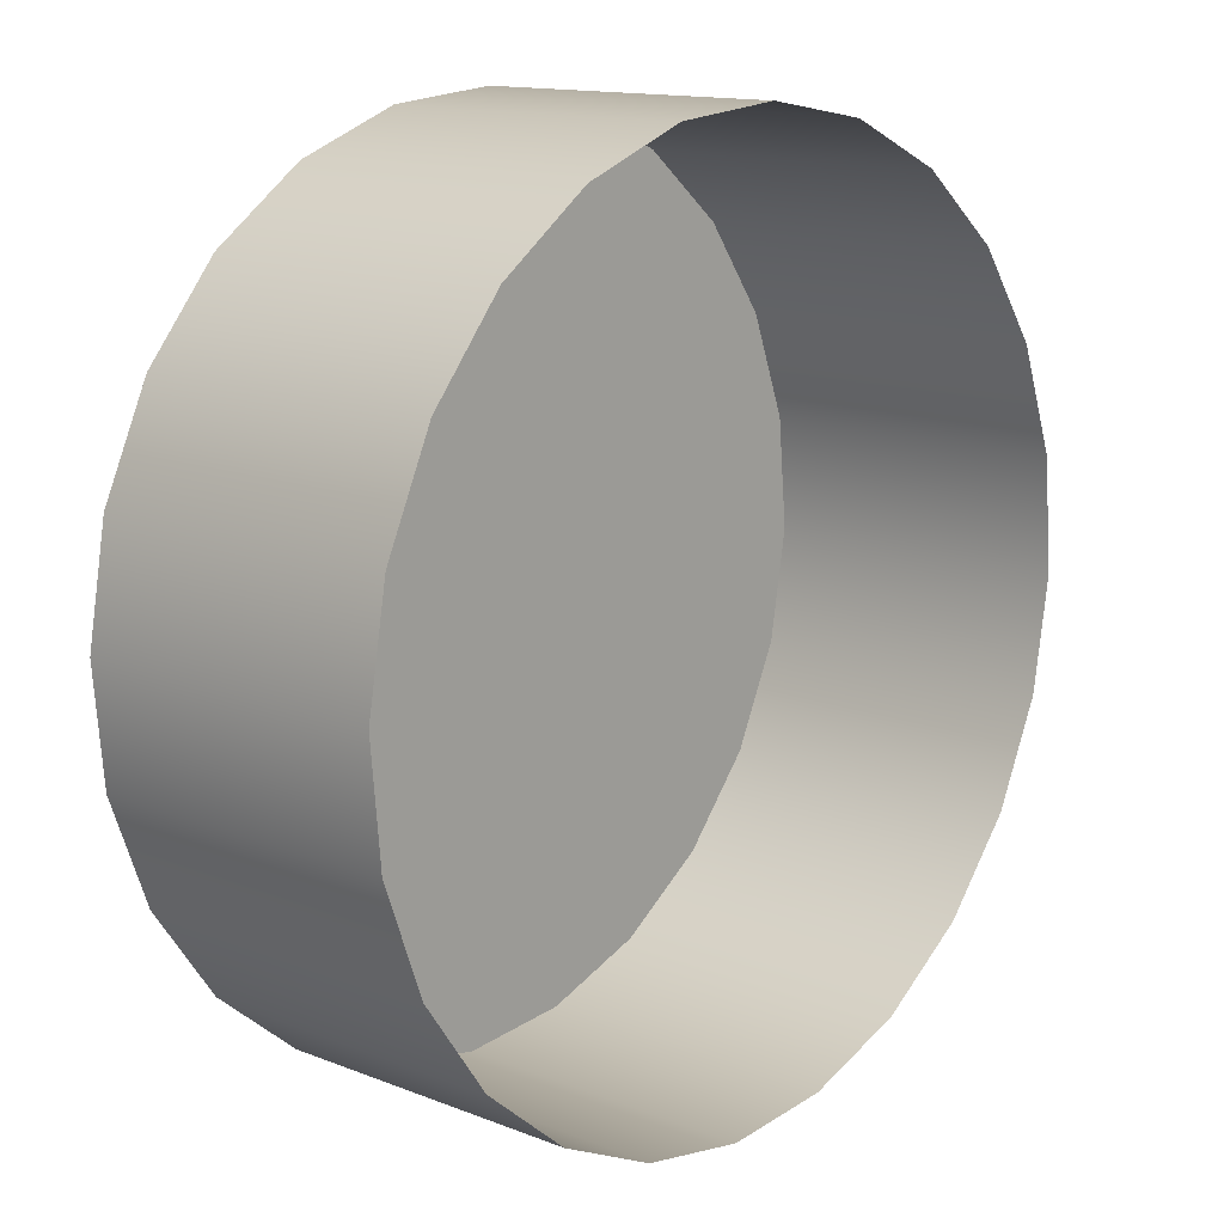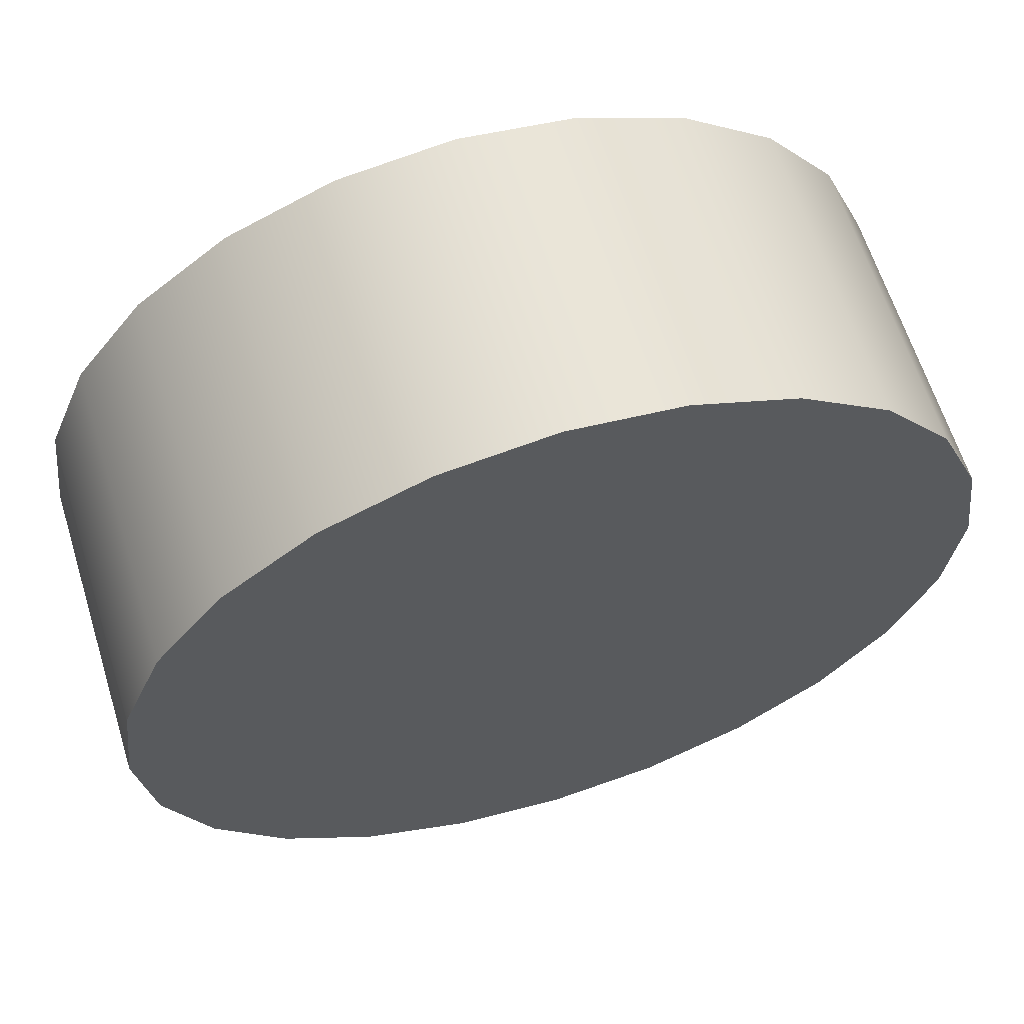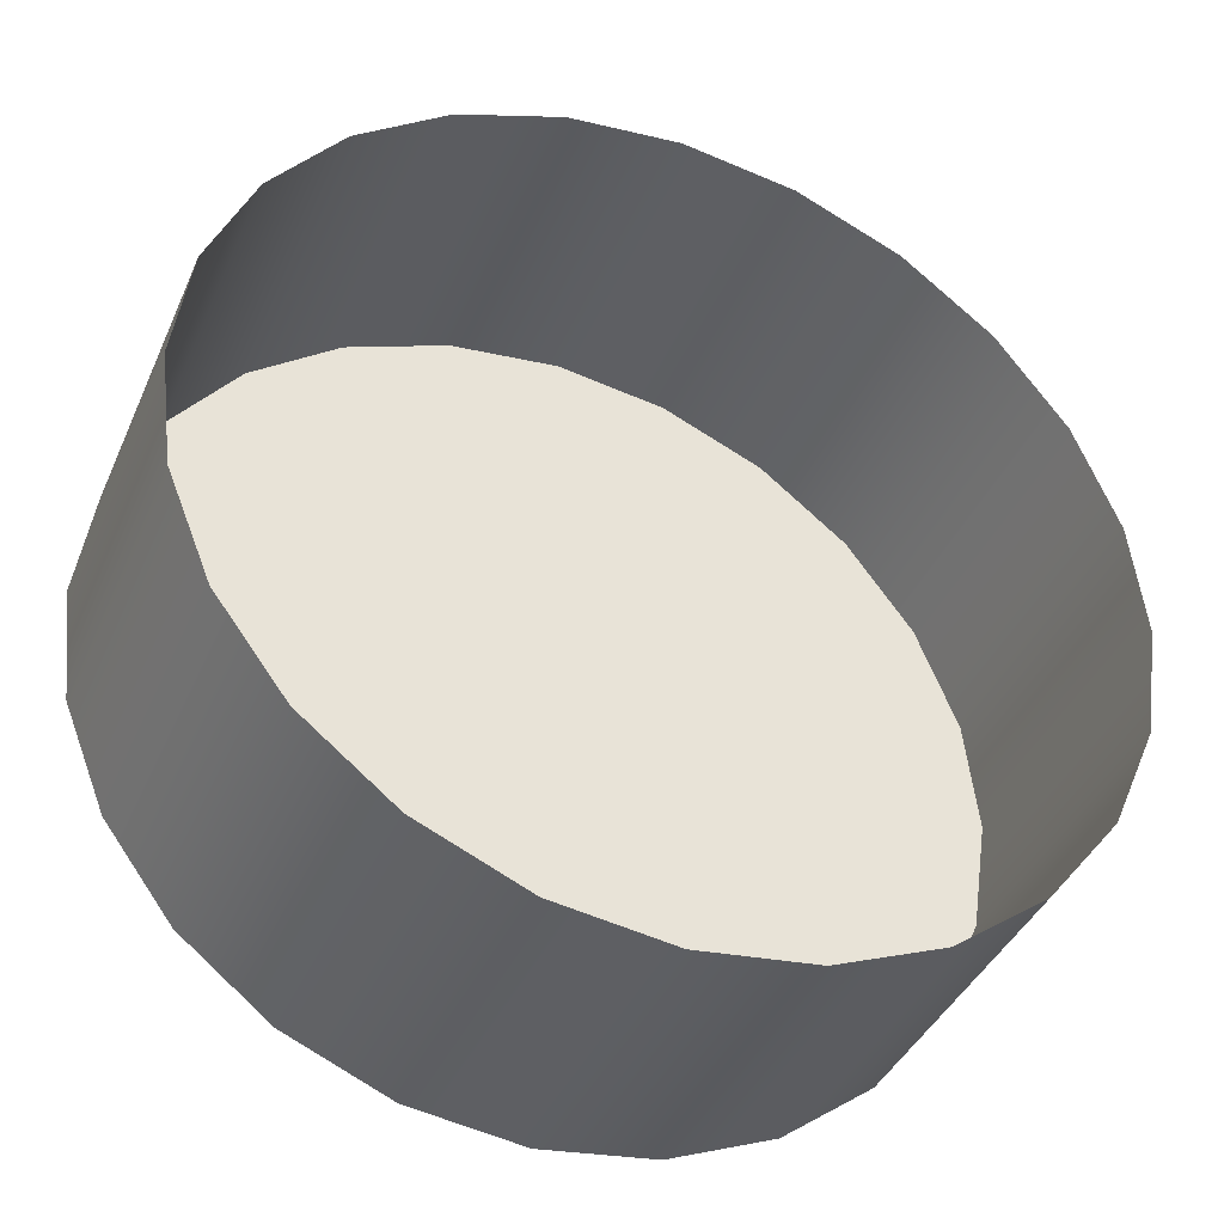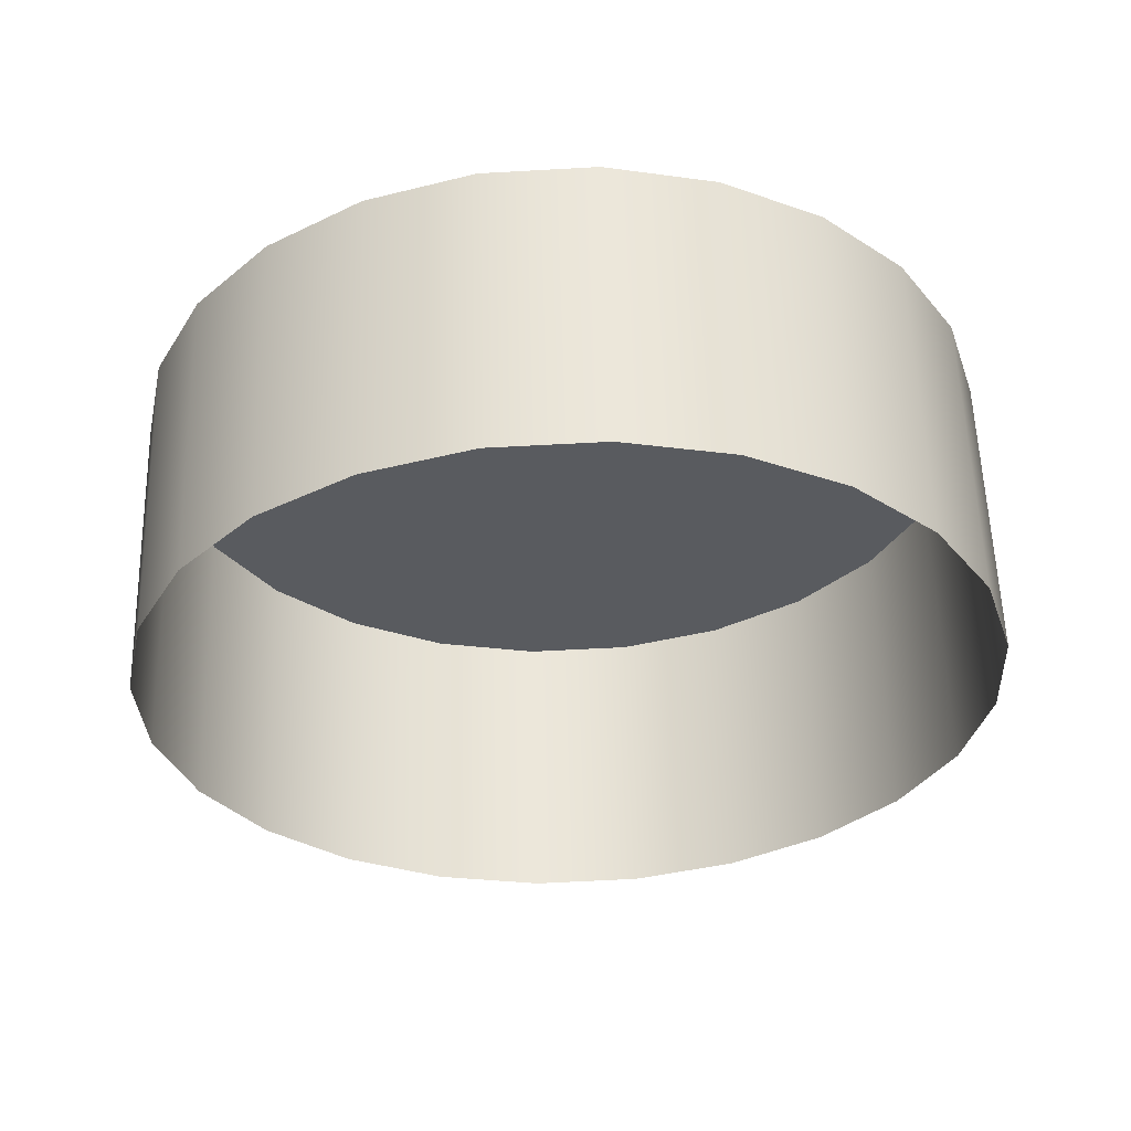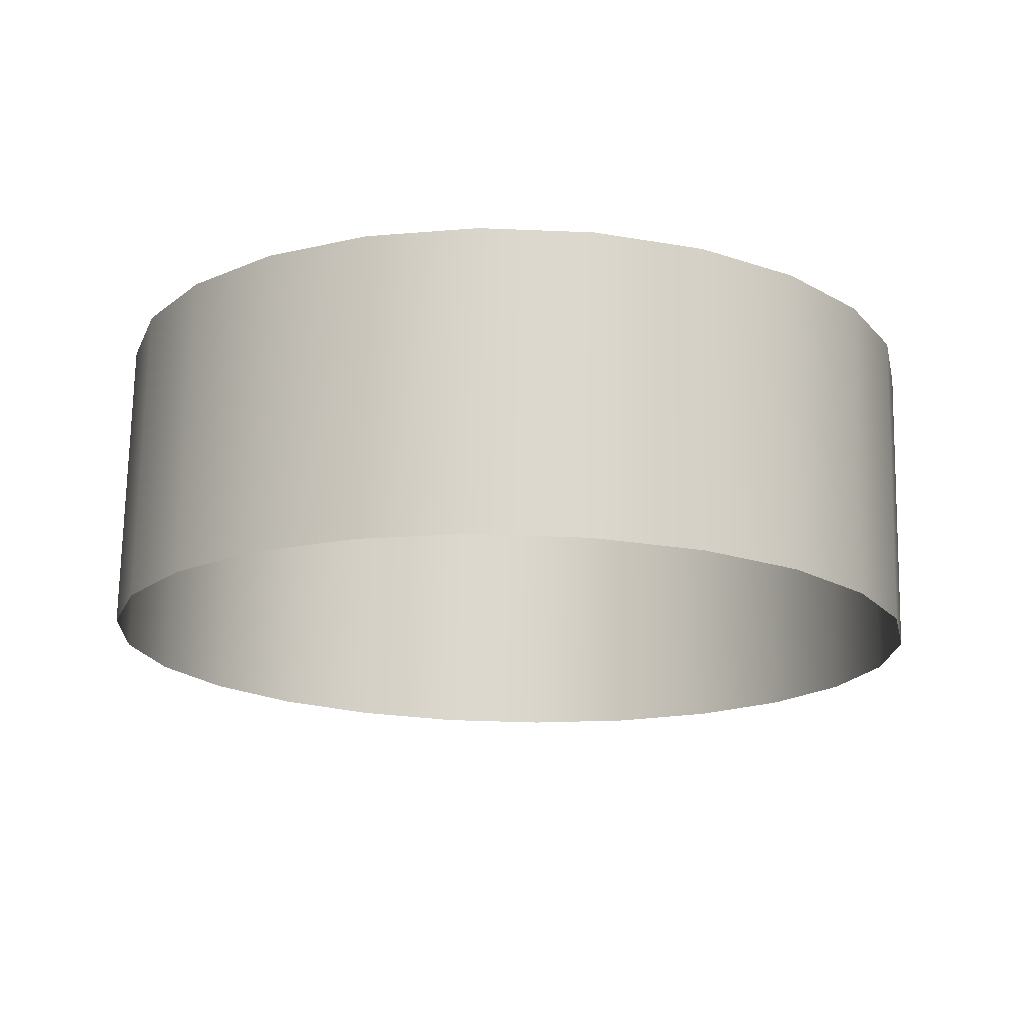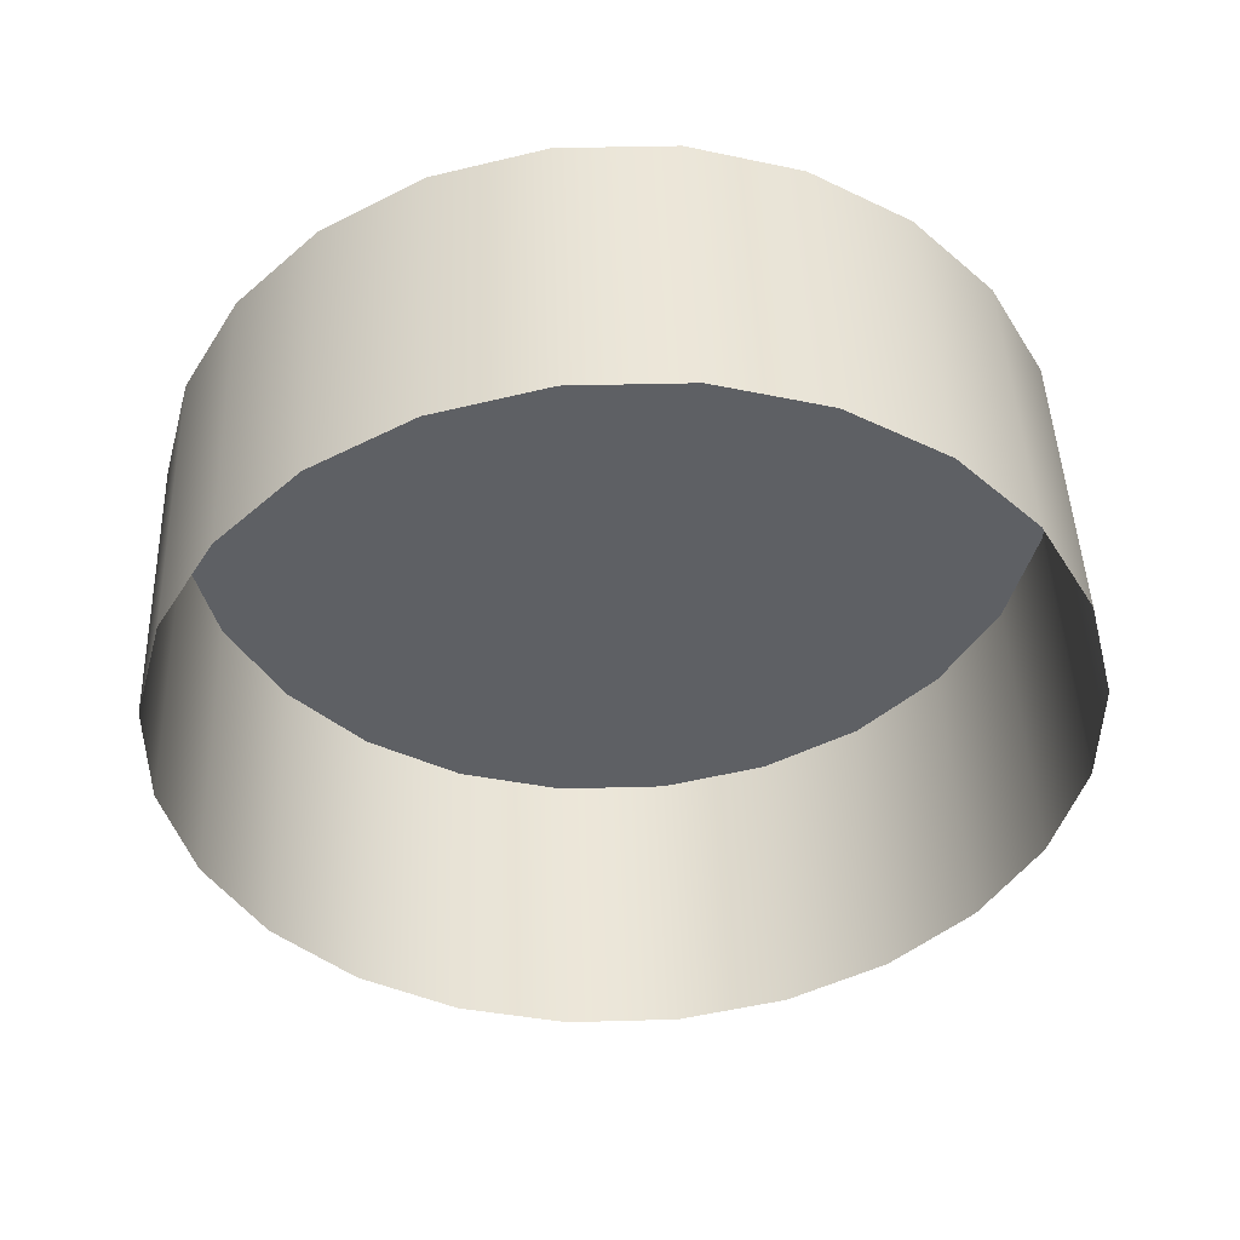
<metadata>
{"format":"obj","ext":"obj","renderer":"f3d","projection":"perspective","resolution":1024,"background":"white","views":[{"elev":10.3,"azim":-48.2,"up":"+Z"},{"elev":64.9,"azim":163.1,"up":"+Z"},{"elev":-41.9,"azim":-21.8,"up":"+Z"},{"elev":-34.2,"azim":40.1,"up":"+Y"},{"elev":-18.9,"azim":-40.4,"up":"+Y"},{"elev":-44.1,"azim":67.0,"up":"+Y"}]}
</metadata>
<code>
o Group7/mesh15/mesh15-geometry#mesh15-geometry
v 0.0142 0.6543 0.1472
v 0.01485 0.6524 0.1474
v 0.01484 0.6543 0.1474
v 0.01421 0.6524 0.1471
v 0.01554 0.6524 0.1475
v 0.01686 0.6543 0.1472
v 0.01365 0.6543 0.1467
v 0.01553 0.6543 0.1475
v 0.01622 0.6543 0.1474
v 0.01741 0.6543 0.1468
v 0.01366 0.6524 0.1467
v 0.01623 0.6524 0.1474
v 0.01687 0.6524 0.1471
v 0.01742 0.6524 0.1467
v 0.01324 0.6524 0.1461
v 0.01784 0.6543 0.1462
v 0.01323 0.6543 0.1462
v 0.01785 0.6524 0.1461
v 0.01297 0.6524 0.1455
v 0.01811 0.6544 0.1456
v 0.01296 0.6543 0.1456
v 0.01812 0.6525 0.1455
v 0.01288 0.6525 0.1448
v 0.0182 0.6544 0.1449
v 0.01287 0.6544 0.1449
v 0.01821 0.6525 0.1448
v 0.01297 0.6525 0.1441
v 0.01811 0.6544 0.1442
v 0.01296 0.6544 0.1442
v 0.01812 0.6525 0.1441
v 0.01324 0.6525 0.1435
v 0.01784 0.6544 0.1435
v 0.01323 0.6544 0.1435
v 0.01785 0.6525 0.1435
v 0.01367 0.6525 0.1429
v 0.01742 0.6545 0.143
v 0.01365 0.6544 0.143
v 0.01743 0.6526 0.1429
v 0.01421 0.6545 0.1426
v 0.01687 0.6545 0.1426
v 0.01688 0.6526 0.1425
v 0.01422 0.6526 0.1425
v 0.01485 0.6545 0.1423
v 0.01623 0.6545 0.1423
v 0.01624 0.6526 0.1422
v 0.01486 0.6526 0.1422
v 0.01554 0.6545 0.1422
v 0.01555 0.6526 0.1421
f 1 2 3
f 2 1 4
f 3 2 1
f 4 1 2
f 5 3 2
f 2 3 5
f 3 6 1
f 1 6 3
f 7 4 1
f 1 4 7
f 3 5 8
f 8 5 3
f 3 9 6
f 6 9 3
f 1 6 10
f 10 6 1
f 4 7 11
f 11 7 4
f 1 10 7
f 7 10 1
f 12 8 5
f 5 8 12
f 9 3 8
f 8 3 9
f 9 13 6
f 6 13 9
f 6 14 10
f 10 14 6
f 7 15 11
f 11 15 7
f 7 10 16
f 16 10 7
f 8 12 9
f 9 12 8
f 13 9 12
f 12 9 13
f 14 6 13
f 13 6 14
f 14 16 10
f 10 16 14
f 15 7 17
f 17 7 15
f 7 16 17
f 17 16 7
f 16 14 18
f 18 14 16
f 17 19 15
f 15 19 17
f 17 16 20
f 20 16 17
f 18 20 16
f 16 20 18
f 19 17 21
f 21 17 19
f 17 20 21
f 21 20 17
f 20 18 22
f 22 18 20
f 21 23 19
f 19 23 21
f 21 20 24
f 24 20 21
f 22 24 20
f 20 24 22
f 23 21 25
f 25 21 23
f 21 24 25
f 25 24 21
f 24 22 26
f 26 22 24
f 25 27 23
f 23 27 25
f 25 24 28
f 28 24 25
f 26 28 24
f 24 28 26
f 27 25 29
f 29 25 27
f 25 28 29
f 29 28 25
f 28 26 30
f 30 26 28
f 29 31 27
f 27 31 29
f 29 28 32
f 32 28 29
f 30 32 28
f 28 32 30
f 31 29 33
f 33 29 31
f 29 32 33
f 33 32 29
f 32 30 34
f 34 30 32
f 33 35 31
f 31 35 33
f 33 32 36
f 36 32 33
f 34 36 32
f 32 36 34
f 35 33 37
f 37 33 35
f 33 36 37
f 37 36 33
f 36 34 38
f 38 34 36
f 39 35 37
f 37 35 39
f 37 36 40
f 40 36 37
f 41 36 38
f 38 36 41
f 35 39 42
f 42 39 35
f 37 40 39
f 39 40 37
f 36 41 40
f 40 41 36
f 43 42 39
f 39 42 43
f 39 40 44
f 44 40 39
f 45 40 41
f 41 40 45
f 42 43 46
f 46 43 42
f 39 44 43
f 43 44 39
f 40 45 44
f 44 45 40
f 47 46 43
f 43 46 47
f 43 44 47
f 47 44 43
f 48 44 45
f 45 44 48
f 46 47 48
f 48 47 46
f 44 48 47
f 47 48 44

</code>
